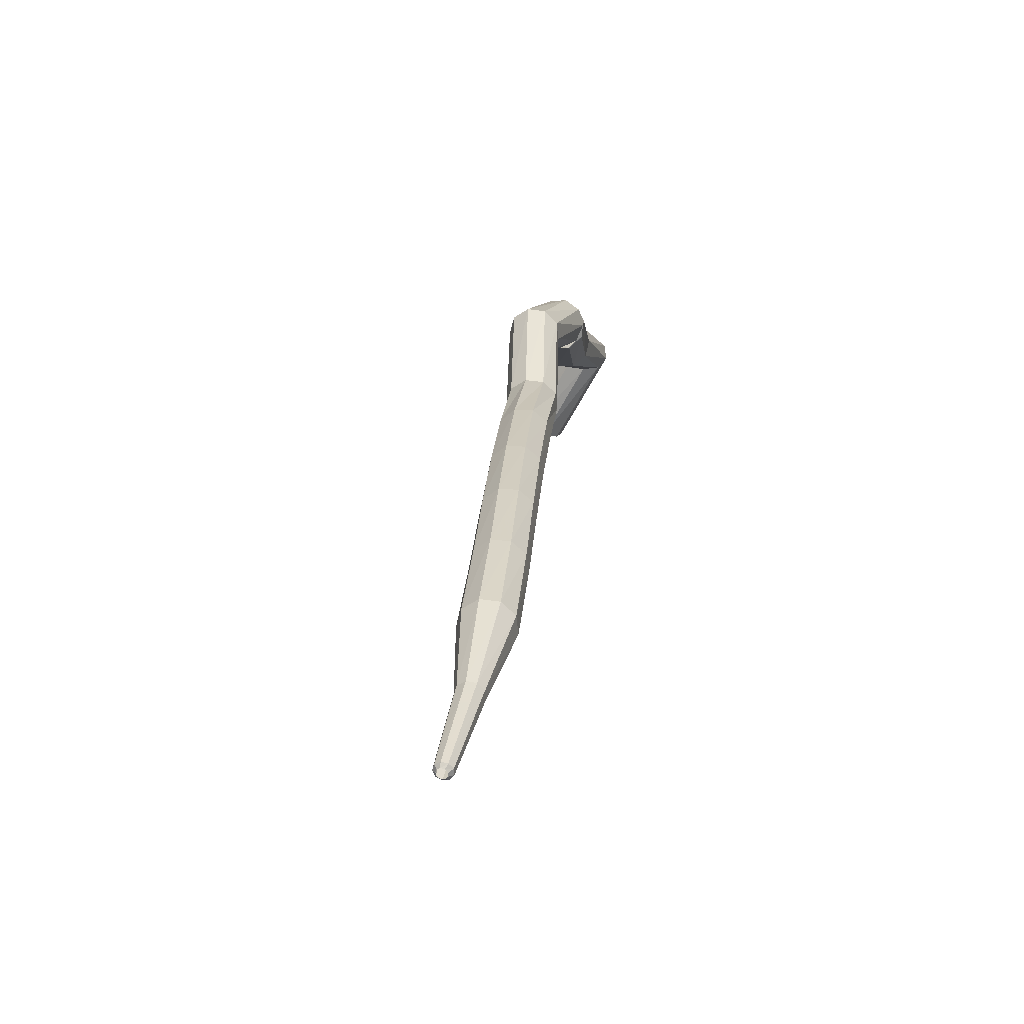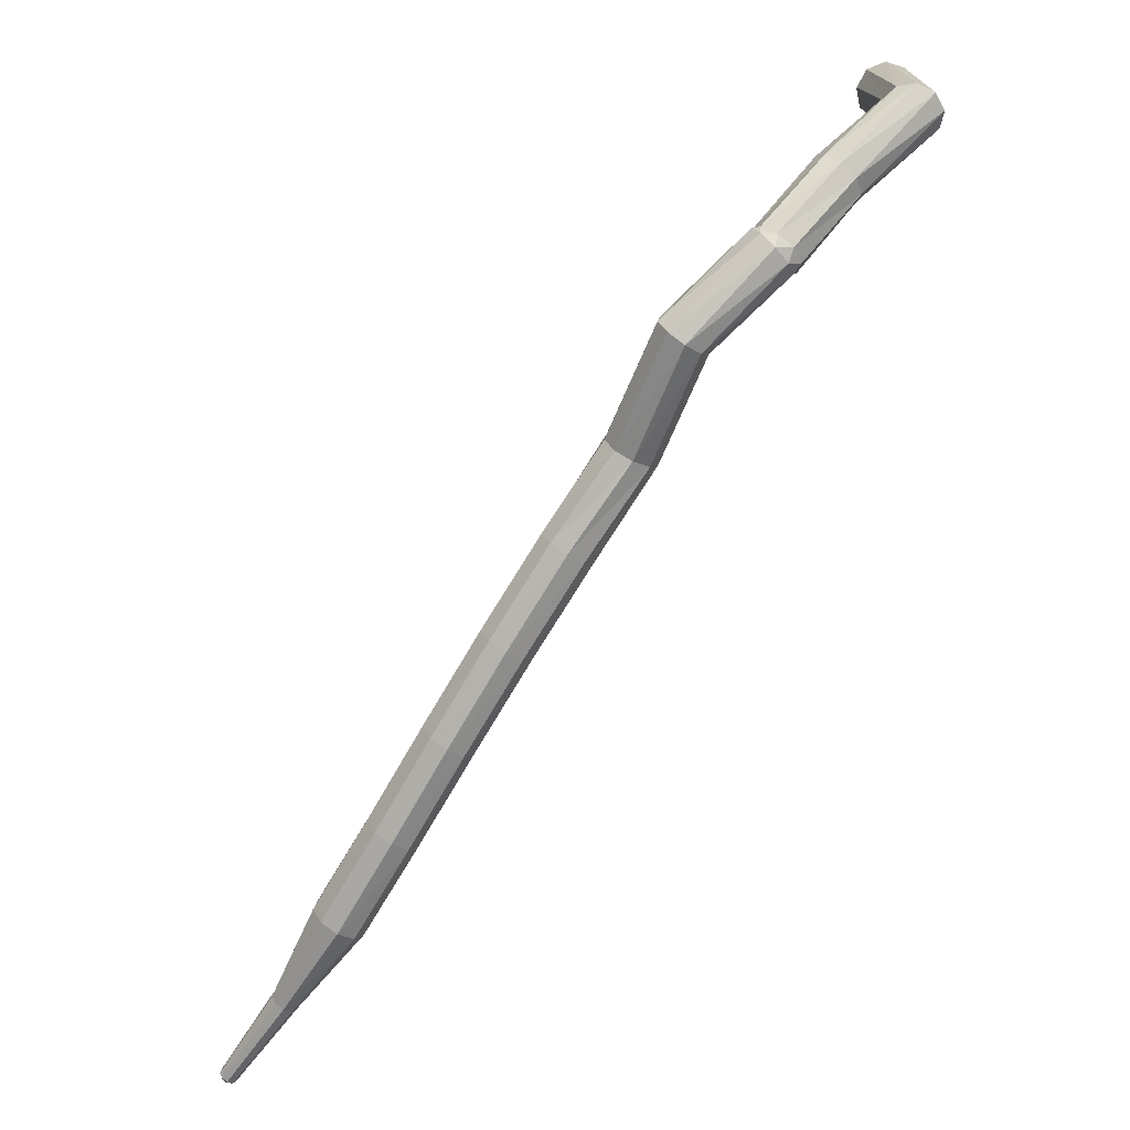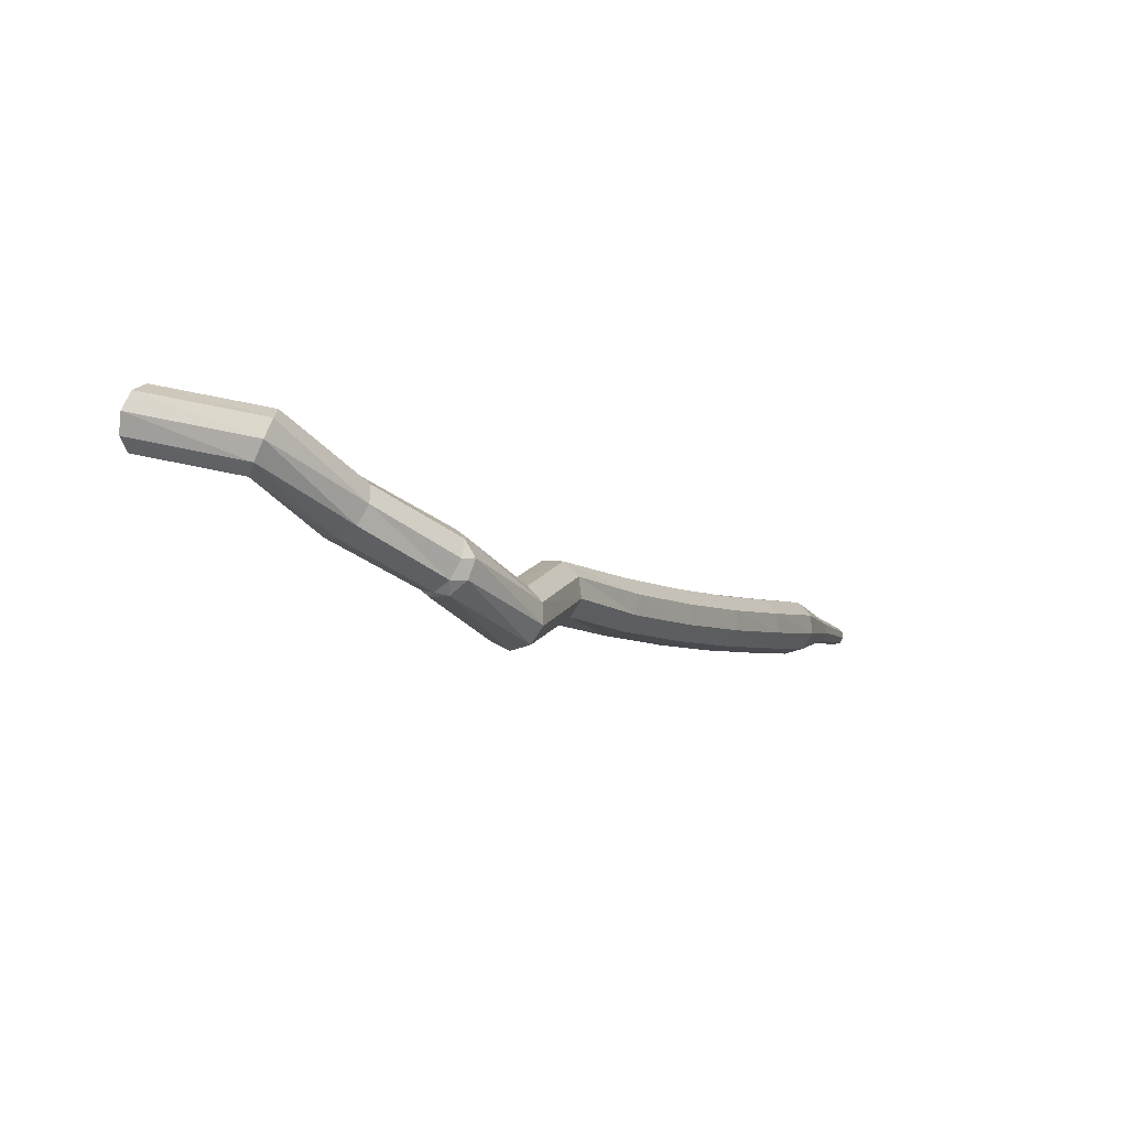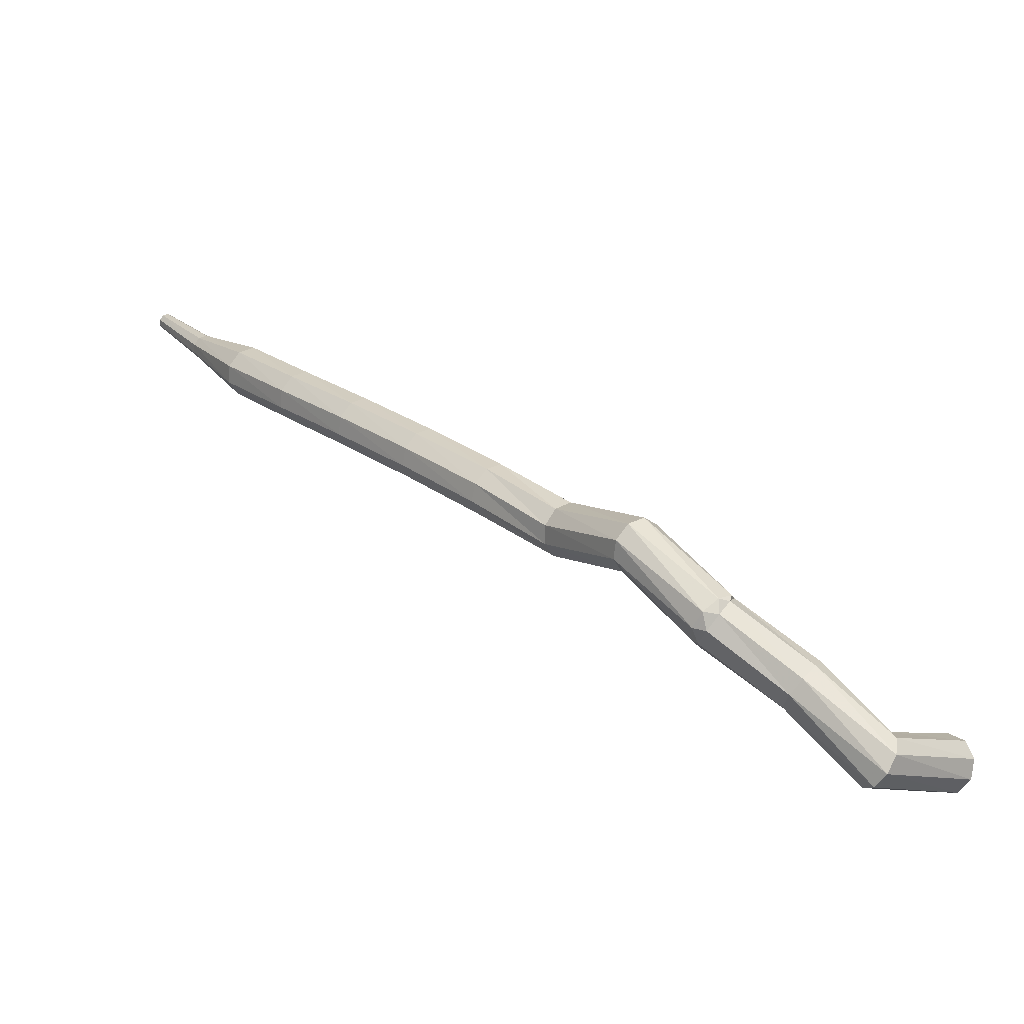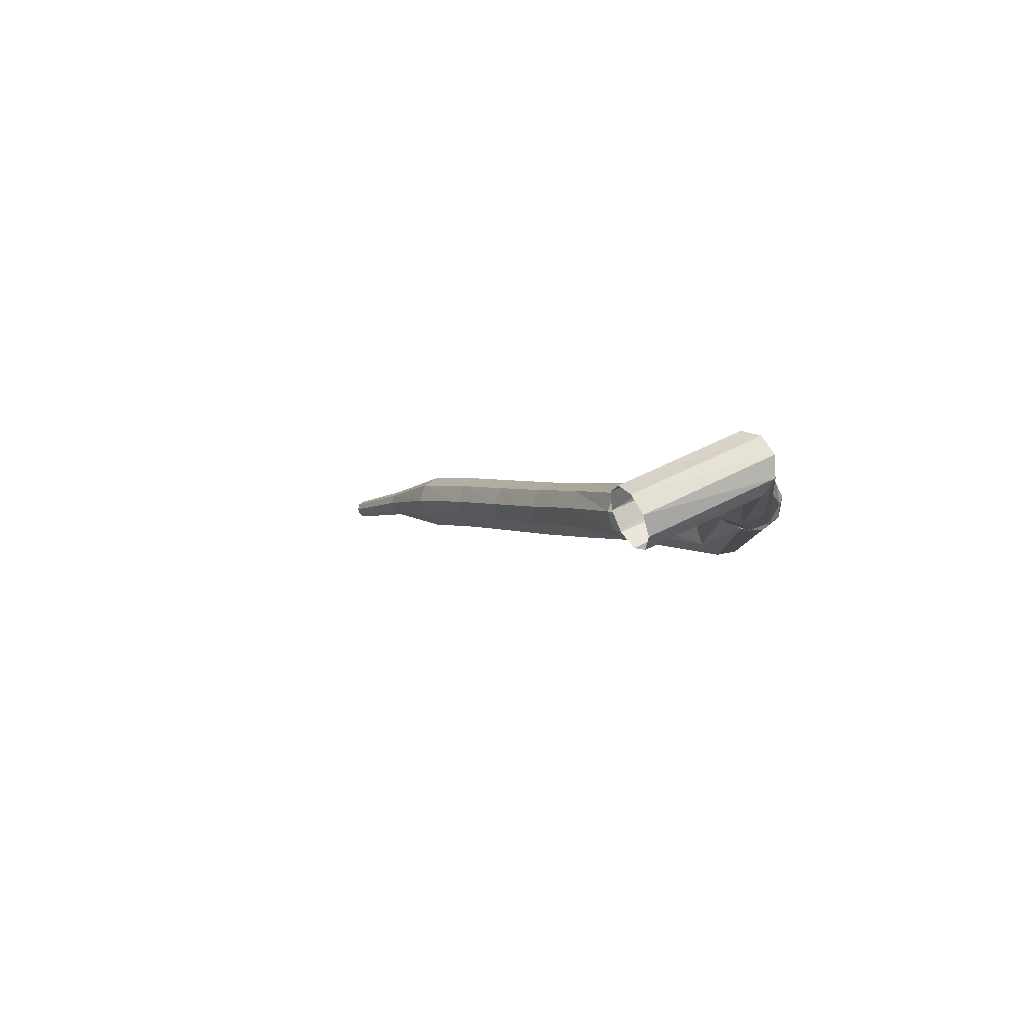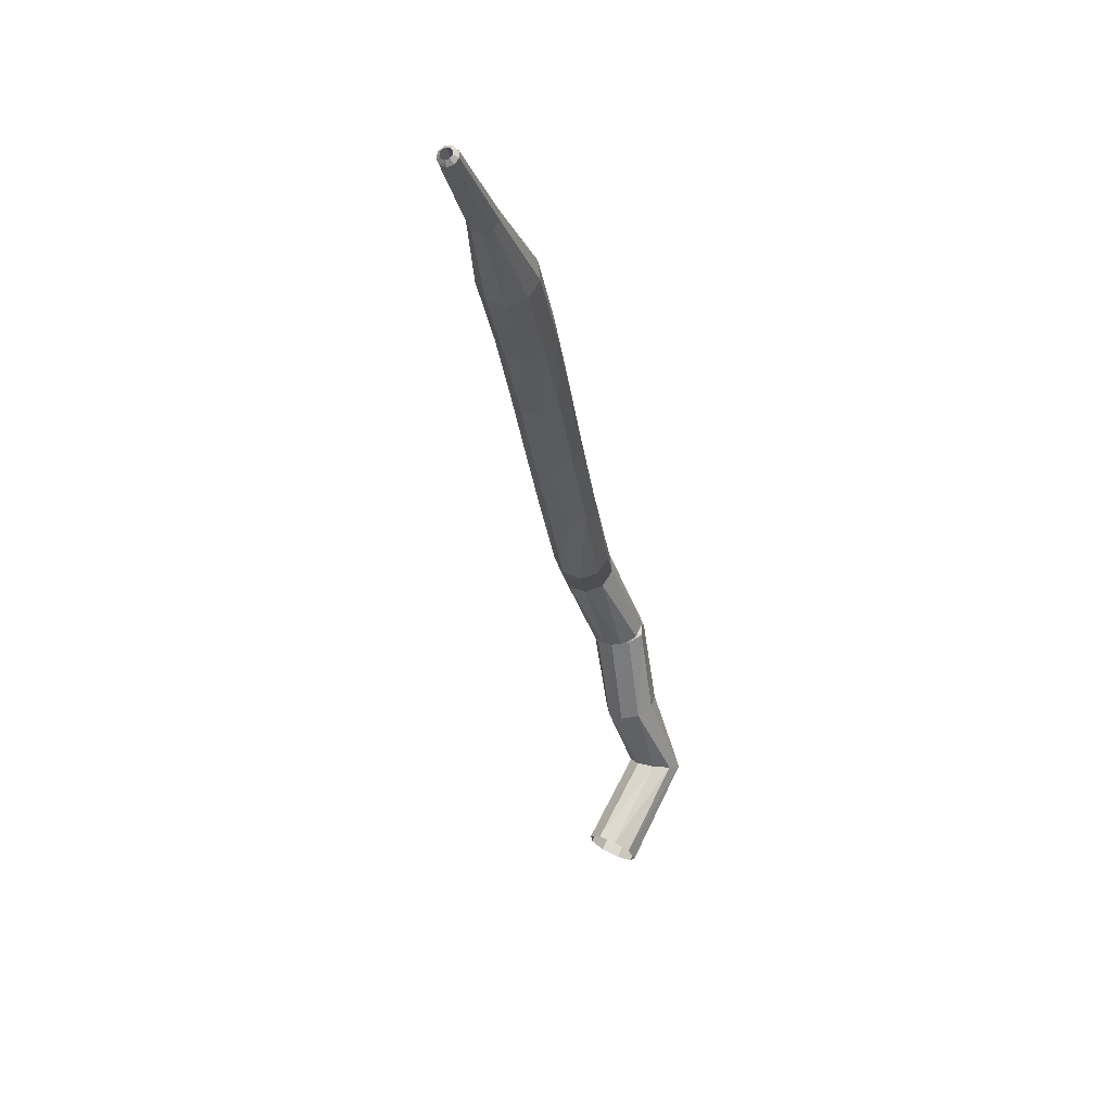
<metadata>
{"format":"obj","ext":"obj","renderer":"f3d","projection":"perspective","resolution":1024,"background":"white","views":[{"elev":-8.6,"azim":-124.6,"up":"+Y"},{"elev":65.2,"azim":-92.2,"up":"+Y"},{"elev":32.4,"azim":163.1,"up":"+Z"},{"elev":72.6,"azim":-2.0,"up":"+Y"},{"elev":37.2,"azim":103.6,"up":"+Z"},{"elev":-58.8,"azim":-121.7,"up":"+Y"}]}
</metadata>
<code>
g tube1
v 154.9 139.2 194.5
v 154.7 139 193.7
v 154.1 138.5 193.3
v 153.5 137.9 193.5
v 153.2 137.5 194.1
v 153.2 137.5 195
v 153.6 137.8 195.6
v 154.3 138.4 195.8
v 154.8 138.9 195.3
v 154.9 139.2 194.5
v 151.1 143 195
v 151.2 142.6 194.2
v 151 141.9 193.8
v 150.6 141.2 194
v 150.1 140.8 194.6
v 149.9 140.9 195.4
v 149.9 141.5 196
v 150.2 142.3 196.1
v 150.7 142.9 195.7
v 151.1 143 195
v 147.7 142.6 191.7
v 148.3 142.4 191.2
v 148.6 141.7 190.9
v 148.6 140.8 191
v 148.2 140.2 191.4
v 147.6 140.2 192
v 147.1 140.7 192.5
v 146.9 141.5 192.6
v 147.1 142.3 192.3
v 147.7 142.6 191.7
v 144.5 142.6 189
v 145 142.3 188.3
v 145.3 141.6 188
v 145.2 140.7 188.1
v 144.7 140.2 188.6
v 144.2 140.2 189.3
v 143.8 140.8 189.8
v 143.7 141.6 189.9
v 144 142.3 189.6
v 144.5 142.6 189
v 143.8 142.6 188.8
v 144.5 142.6 188.3
v 145.1 142.1 188
v 145.4 141.3 188.1
v 145.2 140.6 188.5
v 144.6 140.3 189.1
v 143.9 140.6 189.5
v 143.4 141.3 189.6
v 143.4 142.1 189.4
v 143.8 142.6 188.8
v 140.6 140.9 185.2
v 141.1 141 184.5
v 141.9 140.7 184.2
v 142.4 140 184.3
v 142.5 139.4 184.8
v 142.2 139 185.5
v 141.5 139.1 186.1
v 140.9 139.7 186.2
v 140.5 140.3 185.8
v 140.6 140.9 185.2
v 137.8 136.5 183.1
v 138.3 136.6 182.4
v 139 136.3 182
v 139.6 135.7 182.2
v 139.8 135.1 182.7
v 139.5 134.8 183.5
v 138.9 134.9 184.1
v 138.2 135.4 184.2
v 137.8 136.1 183.8
v 137.8 136.5 183.1
v 134.8 134.4 180.4
v 135.4 134.4 179.7
v 136 134 179.4
v 136.4 133.2 179.5
v 136.5 132.6 180
v 136.1 132.3 180.7
v 135.5 132.5 181.3
v 134.9 133.1 181.4
v 134.6 133.9 181.1
v 134.8 134.4 180.4
v 131.7 131.9 177.8
v 132.2 132 177.1
v 132.8 131.5 176.7
v 133.3 130.8 176.8
v 133.3 130.2 177.4
v 133 129.9 178.1
v 132.4 130.1 178.7
v 131.8 130.7 178.8
v 131.5 131.4 178.4
v 131.7 131.9 177.8
v 128.5 129.3 175.2
v 129 129.4 174.5
v 129.7 129 174.2
v 130.2 128.3 174.3
v 130.3 127.6 174.8
v 129.9 127.3 175.6
v 129.3 127.5 176.1
v 128.7 128.1 176.2
v 128.4 128.8 175.9
v 128.5 129.3 175.2
v 125.5 126.6 172.7
v 126 126.7 172
v 126.7 126.3 171.7
v 127.2 125.6 171.8
v 127.3 125 172.4
v 127 124.7 173.1
v 126.4 124.8 173.6
v 125.7 125.4 173.8
v 125.4 126.1 173.4
v 125.5 126.6 172.7
v 122.6 123.7 170.2
v 123.1 123.8 169.6
v 123.8 123.5 169.2
v 124.3 122.8 169.3
v 124.5 122.2 169.9
v 124.2 121.9 170.6
v 123.5 122 171.1
v 122.9 122.5 171.3
v 122.5 123.2 170.9
v 122.6 123.7 170.2
v 120.4 120.3 167.7
v 120.6 120.4 167.3
v 121 120.2 167.1
v 121.3 119.9 167.2
v 121.3 119.6 167.5
v 121.2 119.4 167.8
v 120.9 119.4 168.1
v 120.5 119.7 168.2
v 120.3 120 168
v 120.4 120.3 167.7
v 118.1 117.2 164.9
v 118.2 117.2 164.7
v 118.5 117.1 164.6
v 118.7 116.9 164.6
v 118.7 116.7 164.8
v 118.6 116.6 165
v 118.4 116.6 165.2
v 118.2 116.8 165.2
v 118 117 165.1
v 118.1 117.2 164.9
v 118.1 117 164.8
v 118.2 117 164.7
v 118.4 117 164.6
v 118.5 116.9 164.6
v 118.5 116.7 164.7
v 118.5 116.6 164.9
v 118.3 116.6 165
v 118.2 116.7 165
v 118.1 116.8 164.9
v 118.1 117 164.8
f 1 2 12
f 12 11 1
f 2 3 13
f 13 12 2
f 3 4 14
f 14 13 3
f 4 5 15
f 15 14 4
f 5 6 16
f 16 15 5
f 6 7 17
f 17 16 6
f 7 8 18
f 18 17 7
f 8 9 19
f 19 18 8
f 9 10 20
f 20 19 9
f 11 12 22
f 22 21 11
f 12 13 23
f 23 22 12
f 13 14 24
f 24 23 13
f 14 15 25
f 25 24 14
f 15 16 26
f 26 25 15
f 16 17 27
f 27 26 16
f 17 18 28
f 28 27 17
f 18 19 29
f 29 28 18
f 19 20 30
f 30 29 19
f 21 22 32
f 32 31 21
f 22 23 33
f 33 32 22
f 23 24 34
f 34 33 23
f 24 25 35
f 35 34 24
f 25 26 36
f 36 35 25
f 26 27 37
f 37 36 26
f 27 28 38
f 38 37 27
f 28 29 39
f 39 38 28
f 29 30 40
f 40 39 29
f 31 32 42
f 42 41 31
f 32 33 43
f 43 42 32
f 33 34 44
f 44 43 33
f 34 35 45
f 45 44 34
f 35 36 46
f 46 45 35
f 36 37 47
f 47 46 36
f 37 38 48
f 48 47 37
f 38 39 49
f 49 48 38
f 39 40 50
f 50 49 39
f 41 42 52
f 52 51 41
f 42 43 53
f 53 52 42
f 43 44 54
f 54 53 43
f 44 45 55
f 55 54 44
f 45 46 56
f 56 55 45
f 46 47 57
f 57 56 46
f 47 48 58
f 58 57 47
f 48 49 59
f 59 58 48
f 49 50 60
f 60 59 49
f 51 52 62
f 62 61 51
f 52 53 63
f 63 62 52
f 53 54 64
f 64 63 53
f 54 55 65
f 65 64 54
f 55 56 66
f 66 65 55
f 56 57 67
f 67 66 56
f 57 58 68
f 68 67 57
f 58 59 69
f 69 68 58
f 59 60 70
f 70 69 59
f 61 62 72
f 72 71 61
f 62 63 73
f 73 72 62
f 63 64 74
f 74 73 63
f 64 65 75
f 75 74 64
f 65 66 76
f 76 75 65
f 66 67 77
f 77 76 66
f 67 68 78
f 78 77 67
f 68 69 79
f 79 78 68
f 69 70 80
f 80 79 69
f 71 72 82
f 82 81 71
f 72 73 83
f 83 82 72
f 73 74 84
f 84 83 73
f 74 75 85
f 85 84 74
f 75 76 86
f 86 85 75
f 76 77 87
f 87 86 76
f 77 78 88
f 88 87 77
f 78 79 89
f 89 88 78
f 79 80 90
f 90 89 79
f 81 82 92
f 92 91 81
f 82 83 93
f 93 92 82
f 83 84 94
f 94 93 83
f 84 85 95
f 95 94 84
f 85 86 96
f 96 95 85
f 86 87 97
f 97 96 86
f 87 88 98
f 98 97 87
f 88 89 99
f 99 98 88
f 89 90 100
f 100 99 89
f 91 92 102
f 102 101 91
f 92 93 103
f 103 102 92
f 93 94 104
f 104 103 93
f 94 95 105
f 105 104 94
f 95 96 106
f 106 105 95
f 96 97 107
f 107 106 96
f 97 98 108
f 108 107 97
f 98 99 109
f 109 108 98
f 99 100 110
f 110 109 99
f 101 102 112
f 112 111 101
f 102 103 113
f 113 112 102
f 103 104 114
f 114 113 103
f 104 105 115
f 115 114 104
f 105 106 116
f 116 115 105
f 106 107 117
f 117 116 106
f 107 108 118
f 118 117 107
f 108 109 119
f 119 118 108
f 109 110 120
f 120 119 109
f 111 112 122
f 122 121 111
f 112 113 123
f 123 122 112
f 113 114 124
f 124 123 113
f 114 115 125
f 125 124 114
f 115 116 126
f 126 125 115
f 116 117 127
f 127 126 116
f 117 118 128
f 128 127 117
f 118 119 129
f 129 128 118
f 119 120 130
f 130 129 119
f 121 122 132
f 132 131 121
f 122 123 133
f 133 132 122
f 123 124 134
f 134 133 123
f 124 125 135
f 135 134 124
f 125 126 136
f 136 135 125
f 126 127 137
f 137 136 126
f 127 128 138
f 138 137 127
f 128 129 139
f 139 138 128
f 129 130 140
f 140 139 129
f 131 132 142
f 142 141 131
f 132 133 143
f 143 142 132
f 133 134 144
f 144 143 133
f 134 135 145
f 145 144 134
f 135 136 146
f 146 145 135
f 136 137 147
f 147 146 136
f 137 138 148
f 148 147 137
f 138 139 149
f 149 148 138
f 139 140 150
f 150 149 139
g

</code>
